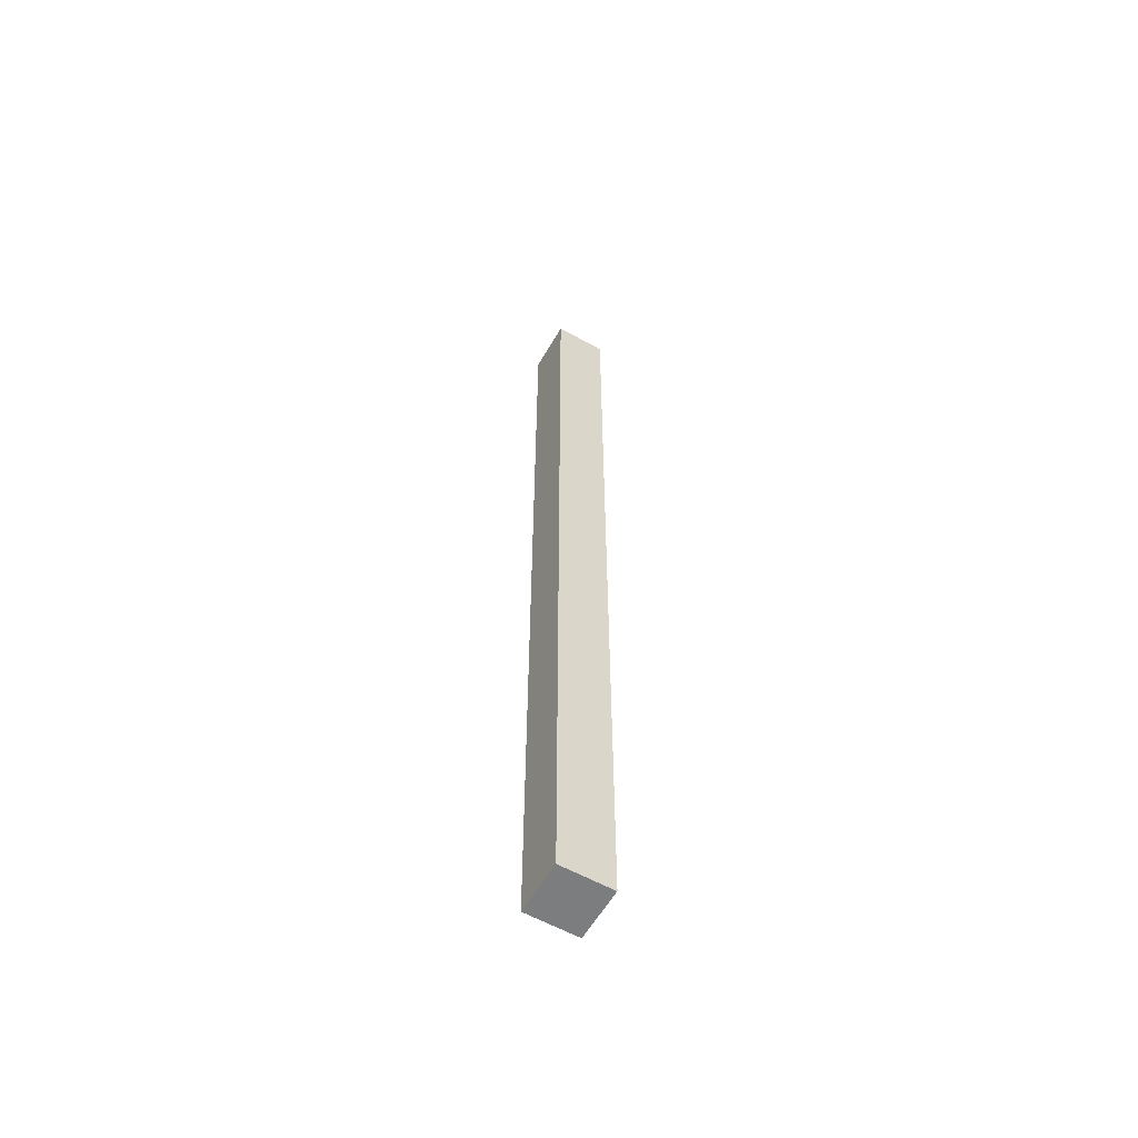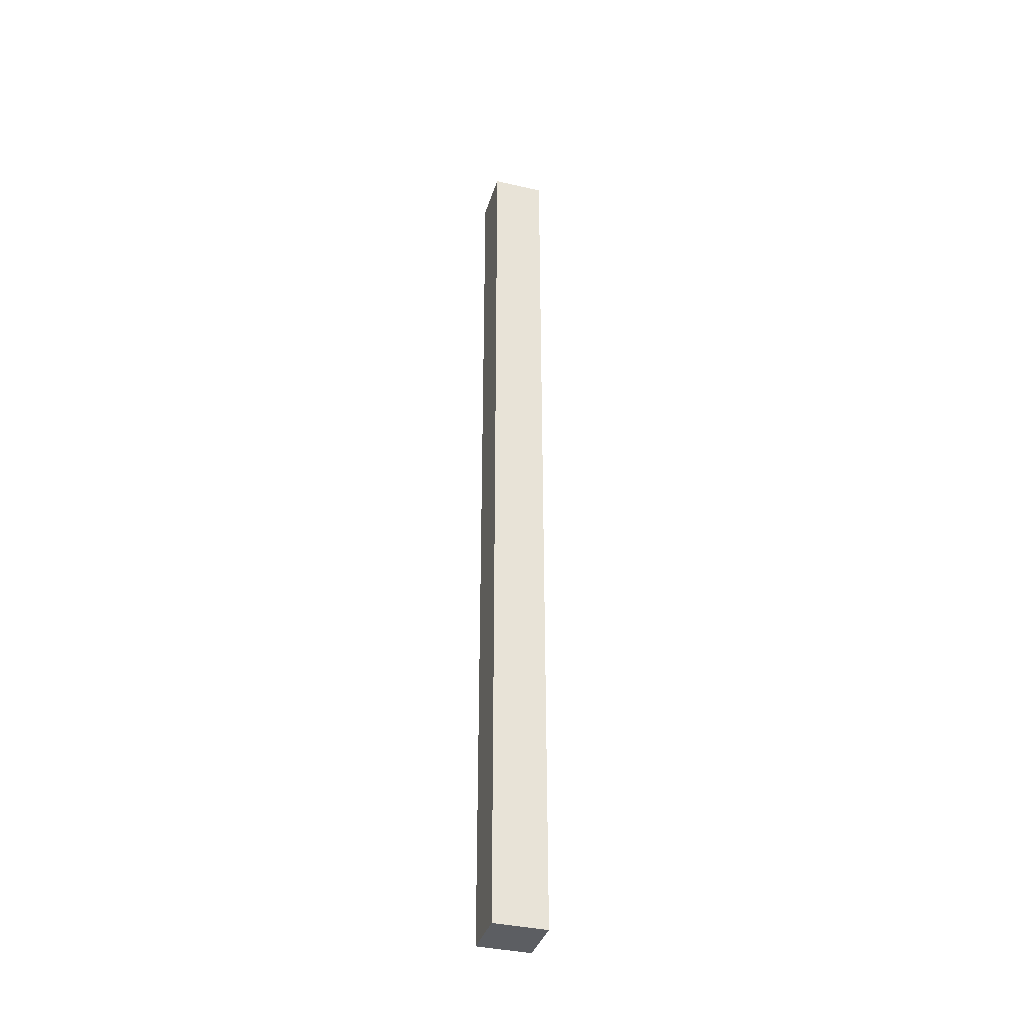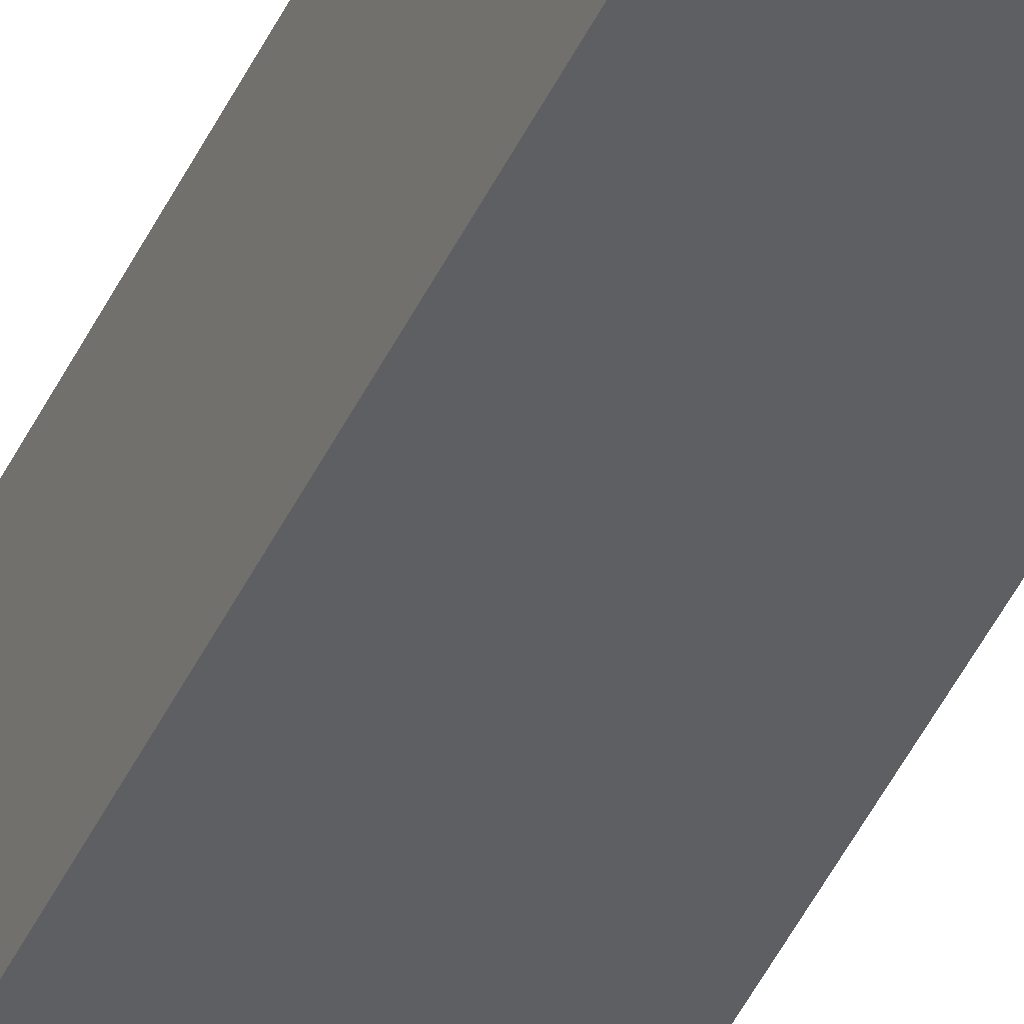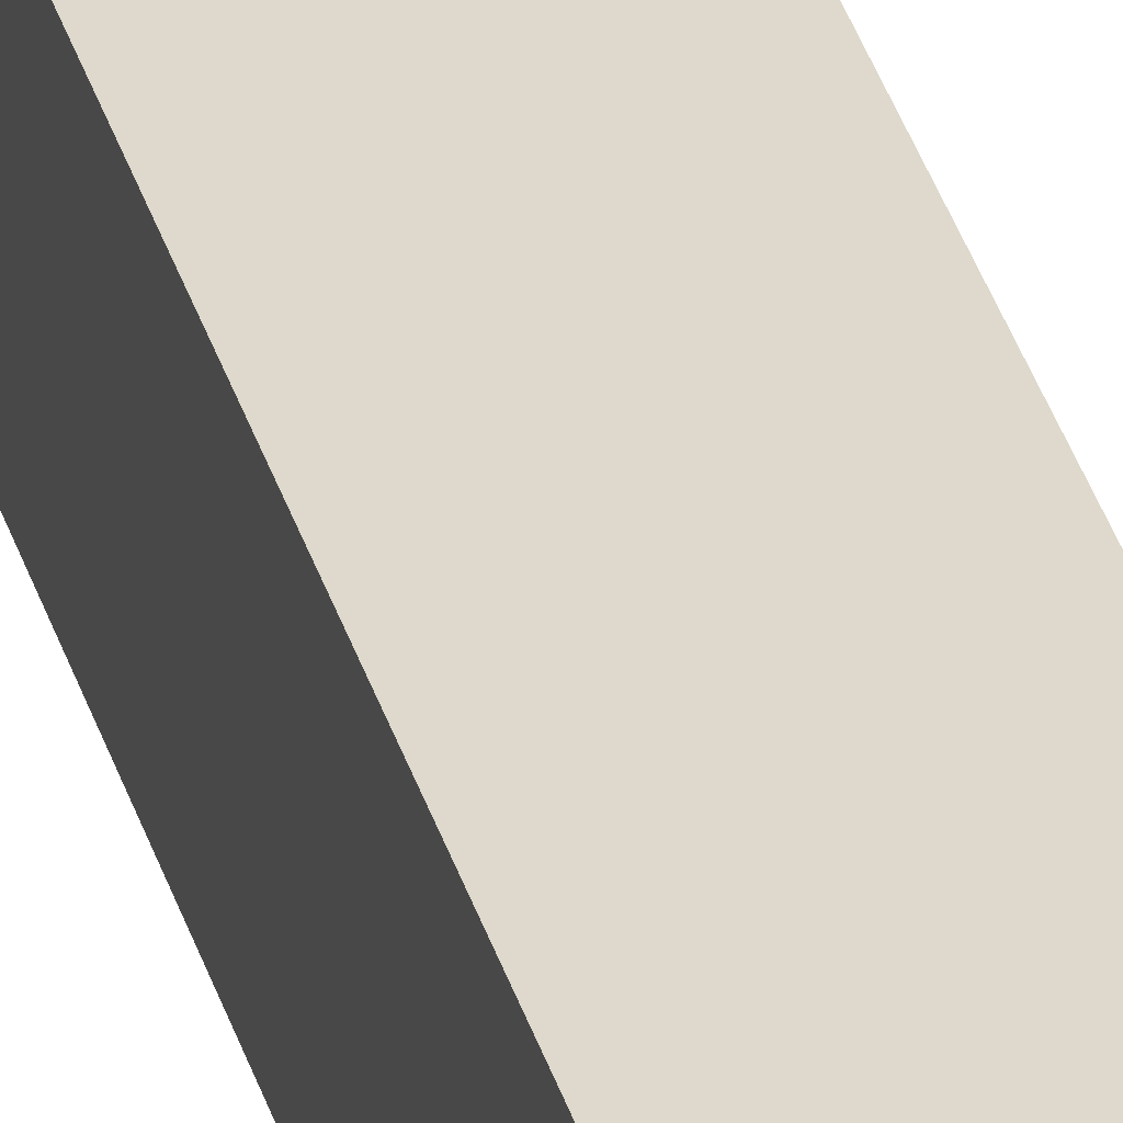
<metadata>
{"format":"obj","ext":"obj","renderer":"f3d","projection":"perspective","resolution":1024,"background":"white","views":[{"elev":-59.0,"azim":60.1,"up":"+Z"},{"elev":-37.4,"azim":163.5,"up":"+Z"},{"elev":-41.9,"azim":157.2,"up":"+Y"},{"elev":32.0,"azim":-14.3,"up":"+Y"}]}
</metadata>
<code>
o rack_collision.017
v 0.04486 0 0.1375
v 0.04486 0.015 0.1375
v 0.04486 -0 -0.1375
v 0.04486 0.015 -0.1375
v 0.06 0 0.1375
v 0.06 0.015 0.1375
v 0.06 -0 -0.1375
v 0.06 0.015 -0.1375
f 1 2 4 3
f 3 4 8 7
f 7 8 6 5
f 5 6 2 1
f 3 7 5 1
f 8 4 2 6

</code>
